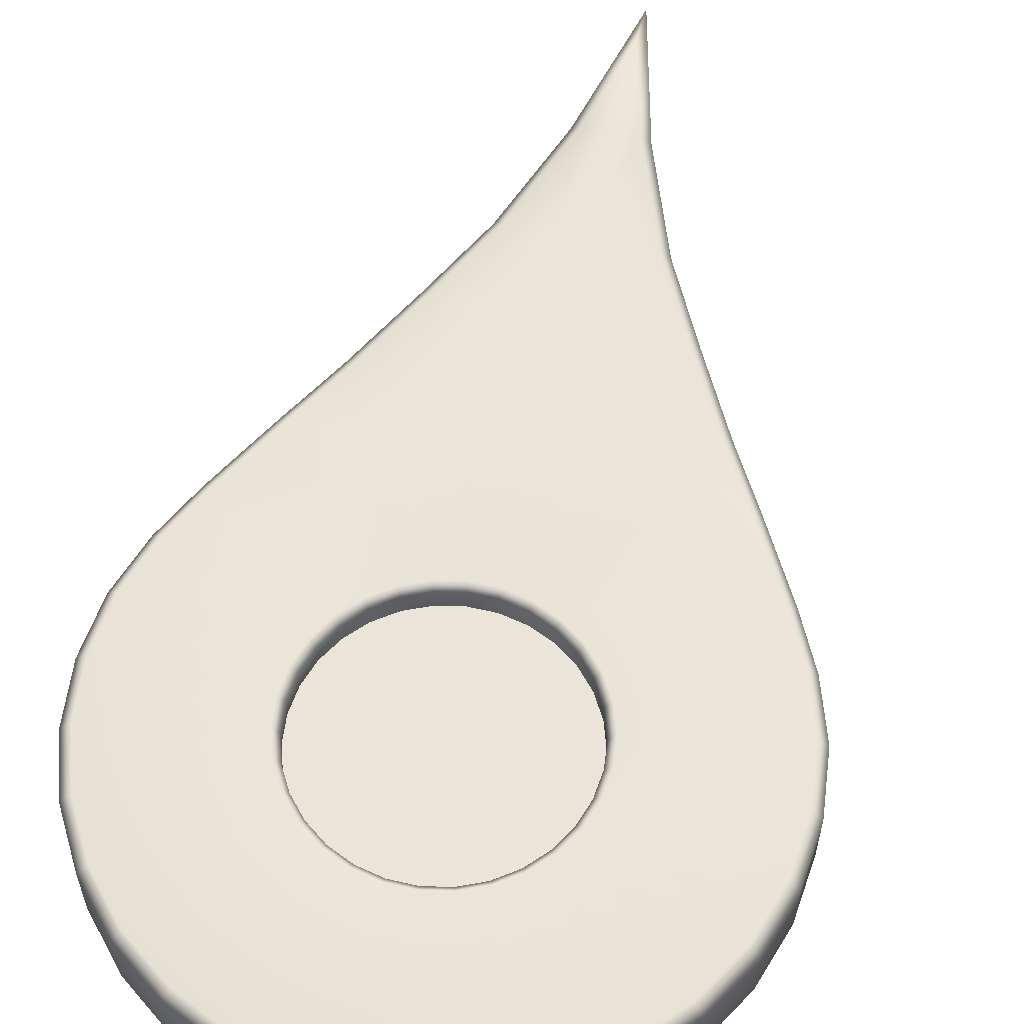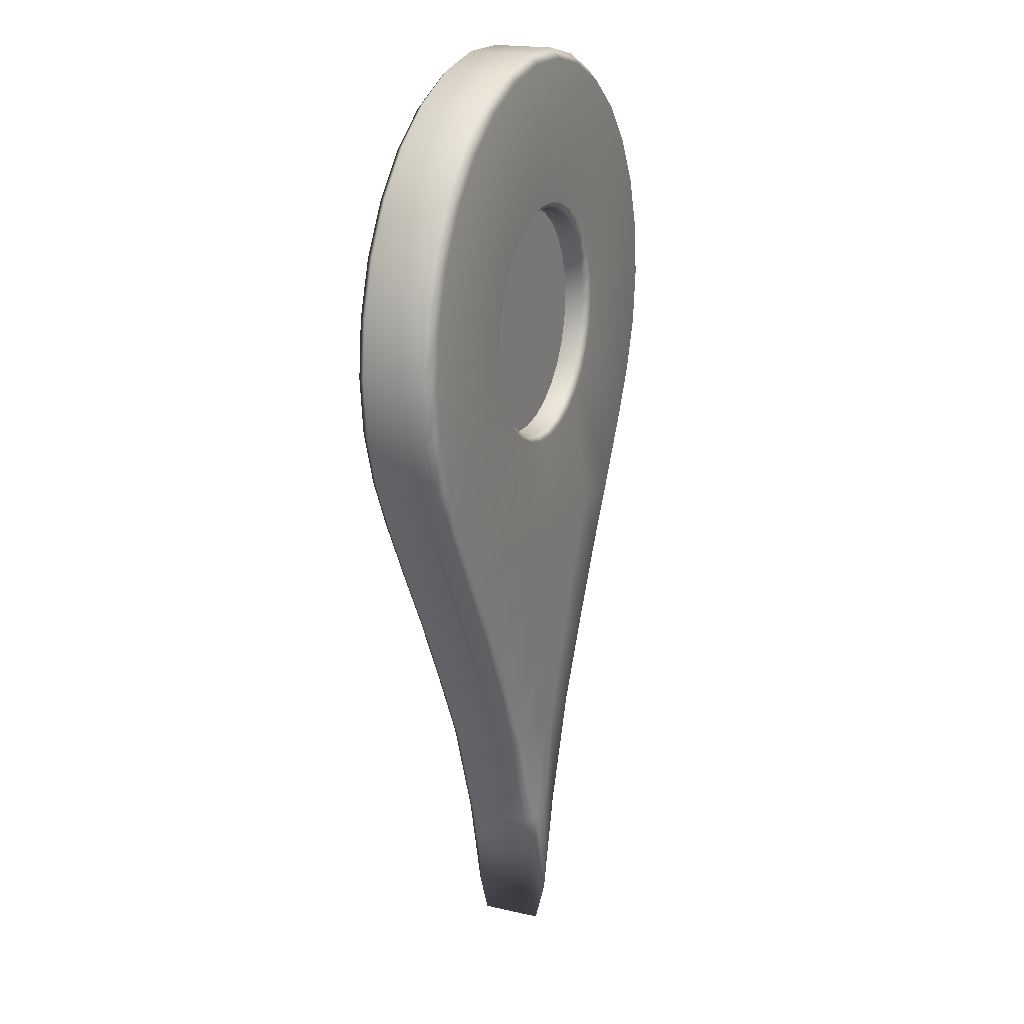
<metadata>
{"format":"obj","ext":"obj","renderer":"f3d","projection":"perspective","resolution":1024,"background":"white","views":[{"elev":59.2,"azim":-166.6,"up":"+Z"},{"elev":19.2,"azim":-66.8,"up":"+Y"}]}
</metadata>
<code>
v -0.02592 0.1628 0.002677
v -0.02421 0.168 0.002677
v 0 0.1573 0.002677
v -0.02144 0.1728 0.002677
v -0.01773 0.177 0.002677
v -0.01325 0.1802 0.002677
v -0.008189 0.1825 0.002677
v -0.00277 0.1836 0.002677
v 0.00277 0.1836 0.002677
v 0.008189 0.1825 0.002677
v 0.01325 0.1802 0.002677
v 0.01773 0.177 0.002677
v 0.02144 0.1728 0.002677
v 0.02421 0.168 0.002677
v 0.02592 0.1628 0.002677
v 0.0265 0.1573 0.002677
v 0.02592 0.1517 0.002677
v 0.02421 0.1465 0.002677
v 0.02144 0.1417 0.002677
v 0.01773 0.1376 0.002677
v 0.01325 0.1343 0.002677
v 0.008189 0.1321 0.002677
v 0.005479 0.1315 0.002677
v 0.00277 0.1309 0.002677
v 0 0.1309 0.002677
v -0.00277 0.1309 0.002677
v -0.005479 0.1315 0.002677
v -0.008189 0.1321 0.002677
v -0.01325 0.1343 0.002677
v -0.01773 0.1376 0.002677
v -0.02144 0.1417 0.002677
v -0.02421 0.1465 0.002677
v -0.02592 0.1517 0.002677
v -0.0265 0.1573 0.002677
v -0.06095 0.1702 -0.0001838
v -0.05693 0.1826 -0.0001838
v -0.05041 0.1939 -0.0001838
v -0.0417 0.2036 -0.0001838
v -0.03116 0.2112 -0.0001838
v -0.01926 0.2165 -0.0001838
v -0.006514 0.2192 -0.0001838
v 0.006514 0.2192 -0.0001838
v 0.01926 0.2165 -0.0001838
v 0.03116 0.2112 -0.0001838
v 0.0417 0.2036 -0.0001838
v 0.05041 0.1939 -0.0001838
v 0.05693 0.1826 -0.0001838
v 0.06095 0.1702 -0.0001838
v 0.06231 0.1573 -0.0001838
v 0.06095 0.1443 -0.0001838
v 0.05693 0.1319 -0.0001838
v 0.0514 0.1206 -0.0001838
v 0.04252 0.1046 -0.0001838
v 0.03449 0.09068 -0.0001838
v 0.02538 0.0734 -0.0001838
v 0.01635 0.05543 -0.0001838
v 0.007611 0.03104 -0.0001838
v 0 -0.0001307 -0.0001838
v -0.007611 0.03104 -0.0001838
v -0.01635 0.05543 -0.0001838
v -0.02538 0.0734 -0.0001838
v -0.03449 0.09068 -0.0001838
v -0.04252 0.1046 -0.0001838
v -0.0514 0.1206 -0.0001838
v -0.05693 0.1319 -0.0001838
v -0.06095 0.1443 -0.0001838
v -0.06231 0.1573 -0.0001838
v -0.02592 0.1628 -0.003045
v -0.02421 0.168 -0.003045
v 0 0.1573 -0.003045
v -0.02144 0.1728 -0.003045
v -0.01773 0.177 -0.003045
v -0.01325 0.1802 -0.003045
v -0.008189 0.1825 -0.003045
v -0.00277 0.1836 -0.003045
v 0.00277 0.1836 -0.003045
v 0.008189 0.1825 -0.003045
v 0.01325 0.1802 -0.003045
v 0.01773 0.177 -0.003045
v 0.02144 0.1728 -0.003045
v 0.02421 0.168 -0.003045
v 0.02592 0.1628 -0.003045
v 0.0265 0.1573 -0.003045
v 0.02592 0.1517 -0.003045
v 0.02421 0.1465 -0.003045
v 0.02144 0.1417 -0.003045
v 0.01773 0.1376 -0.003045
v 0.01325 0.1343 -0.003045
v 0.008189 0.1321 -0.003045
v 0.005479 0.1315 -0.003045
v 0.00277 0.1309 -0.003045
v 0 0.1309 -0.003045
v -0.00277 0.1309 -0.003045
v -0.005479 0.1315 -0.003045
v -0.008189 0.1321 -0.003045
v -0.01325 0.1343 -0.003045
v -0.01773 0.1376 -0.003045
v -0.02144 0.1417 -0.003045
v -0.02421 0.1465 -0.003045
v -0.02592 0.1517 -0.003045
v -0.0265 0.1573 -0.003045
v -0.05875 0.1697 0.008764
v -0.06095 0.1702 0.006527
v -0.05487 0.1817 0.008764
v -0.05693 0.1826 0.006527
v -0.04859 0.1926 0.008764
v -0.05041 0.1939 0.006527
v -0.04019 0.2019 0.008764
v -0.0417 0.2036 0.006527
v -0.03003 0.2093 0.008764
v -0.03116 0.2112 0.006527
v -0.01856 0.2144 0.008764
v -0.01926 0.2165 0.006527
v -0.006278 0.217 0.008764
v -0.006514 0.2192 0.006527
v 0.006278 0.217 0.008764
v 0.006514 0.2192 0.006527
v 0.01856 0.2144 0.008764
v 0.01926 0.2165 0.006527
v 0.03003 0.2093 0.008764
v 0.03116 0.2112 0.006527
v 0.04019 0.2019 0.008764
v 0.0417 0.2036 0.006527
v 0.04859 0.1926 0.008764
v 0.05041 0.1939 0.006527
v 0.05487 0.1817 0.008764
v 0.05693 0.1826 0.006527
v 0.05875 0.1697 0.008764
v 0.06095 0.1702 0.006527
v 0.06006 0.1573 0.008764
v 0.06231 0.1573 0.006527
v 0.05875 0.1448 0.008764
v 0.06095 0.1443 0.006527
v 0.05485 0.1328 0.008764
v 0.05693 0.1319 0.006527
v 0.04942 0.1217 0.008764
v 0.0514 0.1206 0.006527
v 0.04057 0.1057 0.008764
v 0.04252 0.1046 0.006527
v 0.03253 0.09176 0.008764
v 0.03449 0.09068 0.006527
v 0.0234 0.07442 0.008764
v 0.02538 0.0734 0.006527
v 0.01429 0.05631 0.008764
v 0.01635 0.05543 0.006527
v 0.005466 0.03168 0.008764
v 0.007611 0.03104 0.006527
v 0 0.009298 0.008764
v 0 -0.0001307 0.006527
v -0.005466 0.03168 0.008764
v -0.007611 0.03104 0.006527
v -0.01429 0.05631 0.008764
v -0.01635 0.05543 0.006527
v -0.0234 0.07442 0.008764
v -0.02538 0.0734 0.006527
v -0.03253 0.09176 0.008764
v -0.03449 0.09068 0.006527
v -0.04057 0.1057 0.008764
v -0.04252 0.1046 0.006527
v -0.04942 0.1217 0.008764
v -0.0514 0.1206 0.006527
v -0.05485 0.1328 0.008764
v -0.05693 0.1319 0.006527
v -0.05875 0.1448 0.008764
v -0.06095 0.1443 0.006527
v -0.06006 0.1573 0.008764
v -0.06231 0.1573 0.006527
v -0.05513 0.1818 -0.009132
v -0.05693 0.1826 -0.007173
v -0.04882 0.1927 -0.009132
v -0.05041 0.1939 -0.007173
v -0.04038 0.2021 -0.009132
v -0.0417 0.2036 -0.007173
v -0.03017 0.2095 -0.009132
v -0.03116 0.2112 -0.007173
v -0.01865 0.2146 -0.009132
v -0.01926 0.2165 -0.007173
v -0.006308 0.2173 -0.009132
v -0.006514 0.2192 -0.007173
v 0.006308 0.2173 -0.009132
v 0.006514 0.2192 -0.007173
v 0.01865 0.2146 -0.009132
v 0.01926 0.2165 -0.007173
v 0.03017 0.2095 -0.009132
v 0.03116 0.2112 -0.007173
v 0.04038 0.2021 -0.009132
v 0.0417 0.2036 -0.007173
v 0.04882 0.1927 -0.009132
v 0.05041 0.1939 -0.007173
v 0.05513 0.1818 -0.009132
v 0.05693 0.1826 -0.007173
v 0.05903 0.1698 -0.009132
v 0.06095 0.1702 -0.007173
v 0.06034 0.1573 -0.009132
v 0.06231 0.1573 -0.007173
v 0.05903 0.1447 -0.009132
v 0.06095 0.1443 -0.007173
v 0.05511 0.1327 -0.009132
v 0.05693 0.1319 -0.007173
v 0.04966 0.1215 -0.009132
v 0.0514 0.1206 -0.007173
v 0.04081 0.1056 -0.009132
v 0.04252 0.1046 -0.007173
v 0.03277 0.09162 -0.009132
v 0.03449 0.09068 -0.007173
v 0.02364 0.0743 -0.009132
v 0.02538 0.0734 -0.007173
v 0.01455 0.0562 -0.009132
v 0.01635 0.05543 -0.007173
v 0.005733 0.0316 -0.009132
v 0.007611 0.03104 -0.007173
v 0 0.008125 -0.009132
v 0 -0.0001307 -0.007173
v -0.005733 0.0316 -0.009132
v -0.007611 0.03104 -0.007173
v -0.01455 0.0562 -0.009132
v -0.01635 0.05543 -0.007173
v -0.02364 0.0743 -0.009132
v -0.02538 0.0734 -0.007173
v -0.03277 0.09162 -0.009132
v -0.03449 0.09068 -0.007173
v -0.04081 0.1056 -0.009132
v -0.04252 0.1046 -0.007173
v -0.04966 0.1215 -0.009132
v -0.0514 0.1206 -0.007173
v -0.05511 0.1327 -0.009132
v -0.05693 0.1319 -0.007173
v -0.05903 0.1447 -0.009132
v -0.06095 0.1443 -0.007173
v -0.06034 0.1573 -0.009132
v -0.06231 0.1573 -0.007173
v -0.05903 0.1698 -0.009132
v -0.06095 0.1702 -0.007173
v -0.02421 0.168 0.007243
v -0.02561 0.1687 0.008764
v -0.02144 0.1728 0.007243
v -0.02268 0.1737 0.008764
v -0.01773 0.177 0.007243
v -0.01876 0.1781 0.008764
v -0.01325 0.1802 0.007243
v -0.01401 0.1815 0.008764
v -0.008189 0.1825 0.007243
v -0.008662 0.1839 0.008764
v -0.00277 0.1836 0.007243
v -0.00293 0.1851 0.008764
v 0.00277 0.1836 0.007243
v 0.00293 0.1851 0.008764
v 0.008189 0.1825 0.007243
v 0.008662 0.1839 0.008764
v 0.01325 0.1802 0.007243
v 0.01401 0.1815 0.008764
v 0.01773 0.177 0.007243
v 0.01876 0.1781 0.008764
v 0.02144 0.1728 0.007243
v 0.02268 0.1737 0.008764
v 0.02421 0.168 0.007243
v 0.02561 0.1687 0.008764
v 0.02592 0.1628 0.007243
v 0.02742 0.1631 0.008764
v 0.0265 0.1573 0.007243
v 0.02803 0.1573 0.008764
v 0.02592 0.1517 0.007243
v 0.02742 0.1514 0.008764
v 0.02421 0.1465 0.007243
v 0.02561 0.1459 0.008764
v 0.02144 0.1417 0.007243
v 0.02268 0.1408 0.008764
v 0.01773 0.1376 0.007243
v 0.01876 0.1364 0.008764
v 0.01325 0.1343 0.007243
v 0.01401 0.133 0.008764
v 0.008189 0.1321 0.007243
v 0.008662 0.1306 0.008764
v 0.005479 0.1315 0.007243
v 0.005796 0.13 0.008764
v 0.00277 0.1309 0.007243
v 0.00293 0.1294 0.008764
v 0 0.1309 0.007243
v 0 0.1294 0.008764
v -0.00277 0.1309 0.007243
v -0.00293 0.1294 0.008764
v -0.005479 0.1315 0.007243
v -0.005796 0.13 0.008764
v -0.008189 0.1321 0.007243
v -0.008662 0.1306 0.008764
v -0.01325 0.1343 0.007243
v -0.01401 0.133 0.008764
v -0.01773 0.1376 0.007243
v -0.01876 0.1364 0.008764
v -0.02144 0.1417 0.007243
v -0.02268 0.1408 0.008764
v -0.02421 0.1465 0.007243
v -0.02561 0.1459 0.008764
v -0.02592 0.1517 0.007243
v -0.02742 0.1514 0.008764
v -0.0265 0.1573 0.007243
v -0.02803 0.1573 0.008764
v -0.02592 0.1628 0.007243
v -0.02742 0.1631 0.008764
v -0.02144 0.1728 -0.00761
v -0.02268 0.1737 -0.009132
v -0.02421 0.168 -0.00761
v -0.02561 0.1687 -0.009132
v -0.01773 0.177 -0.00761
v -0.01876 0.1781 -0.009132
v -0.01325 0.1802 -0.00761
v -0.01401 0.1815 -0.009132
v -0.008189 0.1825 -0.00761
v -0.008662 0.1839 -0.009132
v -0.00277 0.1836 -0.00761
v -0.00293 0.1851 -0.009132
v 0.00277 0.1836 -0.00761
v 0.00293 0.1851 -0.009132
v 0.008189 0.1825 -0.00761
v 0.008662 0.1839 -0.009132
v 0.01325 0.1802 -0.00761
v 0.01401 0.1815 -0.009132
v 0.01773 0.177 -0.00761
v 0.01876 0.1781 -0.009132
v 0.02144 0.1728 -0.00761
v 0.02268 0.1737 -0.009132
v 0.02421 0.168 -0.00761
v 0.02561 0.1687 -0.009132
v 0.02592 0.1628 -0.00761
v 0.02742 0.1631 -0.009132
v 0.0265 0.1573 -0.00761
v 0.02803 0.1573 -0.009132
v 0.02592 0.1517 -0.00761
v 0.02742 0.1514 -0.009132
v 0.02421 0.1465 -0.00761
v 0.02561 0.1459 -0.009132
v 0.02144 0.1417 -0.00761
v 0.02268 0.1408 -0.009132
v 0.01773 0.1376 -0.00761
v 0.01876 0.1364 -0.009132
v 0.01325 0.1343 -0.00761
v 0.01401 0.133 -0.009132
v 0.008189 0.1321 -0.00761
v 0.008662 0.1306 -0.009132
v 0.005479 0.1315 -0.00761
v 0.005796 0.13 -0.009132
v 0.00277 0.1309 -0.00761
v 0.00293 0.1294 -0.009132
v 0 0.1309 -0.00761
v 0 0.1294 -0.009132
v -0.00277 0.1309 -0.00761
v -0.00293 0.1294 -0.009132
v -0.005479 0.1315 -0.00761
v -0.005796 0.13 -0.009132
v -0.008189 0.1321 -0.00761
v -0.008662 0.1306 -0.009132
v -0.01325 0.1343 -0.00761
v -0.01401 0.133 -0.009132
v -0.01773 0.1376 -0.00761
v -0.01876 0.1364 -0.009132
v -0.02144 0.1417 -0.00761
v -0.02268 0.1408 -0.009132
v -0.02421 0.1465 -0.00761
v -0.02561 0.1459 -0.009132
v -0.02592 0.1517 -0.00761
v -0.02742 0.1514 -0.009132
v -0.0265 0.1573 -0.00761
v -0.02803 0.1573 -0.009132
v -0.02592 0.1628 -0.00761
v -0.02742 0.1631 -0.009132
v 0 0.0316 -0.009132
v -0.005028 0.0562 -0.009132
v 0 0.0562 -0.009132
v 0.005028 0.0562 -0.009132
v -0.0124 0.0743 -0.009132
v -0.004509 0.0743 -0.009132
v 0 0.0743 -0.009132
v 0.004509 0.0743 -0.009132
v 0.0124 0.0743 -0.009132
v -0.01903 0.09162 -0.009132
v -0.01035 0.09162 -0.009132
v -0.004012 0.09162 -0.009132
v 0 0.09162 -0.009132
v 0.004012 0.09162 -0.009132
v 0.01035 0.09162 -0.009132
v 0.01903 0.09162 -0.009132
v -0.02644 0.1056 -0.009132
v -0.01532 0.1056 -0.009132
v -0.008691 0.1056 -0.009132
v -0.003612 0.1056 -0.009132
v 0 0.1056 -0.009132
v 0.003612 0.1056 -0.009132
v 0.008691 0.1056 -0.009132
v 0.01532 0.1056 -0.009132
v 0.02644 0.1056 -0.009132
v 0 0.03168 0.008764
v 0.004827 0.05631 0.008764
v 0 0.05631 0.008764
v -0.004827 0.05631 0.008764
v 0.0122 0.07442 0.008764
v 0.004356 0.07442 0.008764
v 0 0.07442 0.008764
v -0.004356 0.07442 0.008764
v -0.0122 0.07442 0.008764
v 0.01885 0.09176 0.008764
v 0.0102 0.09176 0.008764
v 0.003907 0.09176 0.008764
v 0 0.09176 0.008764
v -0.003907 0.09176 0.008764
v -0.0102 0.09176 0.008764
v -0.01885 0.09176 0.008764
v 0.02626 0.1057 0.008764
v 0.01519 0.1057 0.008764
v 0.008595 0.1057 0.008764
v 0.003544 0.1057 0.008764
v 0 0.1057 0.008764
v -0.003544 0.1057 0.008764
v -0.008595 0.1057 0.008764
v -0.01519 0.1057 0.008764
v -0.02626 0.1057 0.008764
o pCylinder1
f 3 2 1
f 3 4 2
f 3 5 4
f 3 6 5
f 3 7 6
f 3 8 7
f 3 9 8
f 3 10 9
f 3 11 10
f 3 12 11
f 3 13 12
f 3 14 13
f 3 15 14
f 3 16 15
f 3 17 16
f 3 18 17
f 3 19 18
f 3 20 19
f 3 21 20
f 3 22 21
f 24 23 3
f 26 25 3
f 28 27 3
f 3 29 28
f 3 30 29
f 3 31 30
f 3 32 31
f 3 33 32
f 3 34 33
f 3 1 34
f 3 25 24
f 3 23 22
f 3 27 26
f 69 70 68
f 71 70 69
f 72 70 71
f 73 70 72
f 74 70 73
f 75 70 74
f 76 70 75
f 77 70 76
f 78 70 77
f 79 70 78
f 80 70 79
f 81 70 80
f 82 70 81
f 83 70 82
f 84 70 83
f 85 70 84
f 86 70 85
f 87 70 86
f 88 70 87
f 89 70 88
f 90 91 70
f 92 93 70
f 94 95 70
f 96 70 95
f 97 70 96
f 98 70 97
f 99 70 98
f 100 70 99
f 101 70 100
f 68 70 101
f 92 70 91
f 90 70 89
f 94 70 93
f 104 105 103 102
f 167 166 102 103
f 106 107 105 104
f 108 109 107 106
f 110 111 109 108
f 112 113 111 110
f 114 115 113 112
f 116 117 115 114
f 118 119 117 116
f 120 121 119 118
f 122 123 121 120
f 124 125 123 122
f 126 127 125 124
f 128 129 127 126
f 130 131 129 128
f 132 133 131 130
f 134 135 133 132
f 136 137 135 134
f 138 139 137 136
f 140 141 139 138
f 142 143 141 140
f 144 145 143 142
f 146 147 145 144
f 148 149 147 146
f 150 151 149 148
f 152 153 151 150
f 154 155 153 152
f 156 157 155 154
f 158 159 157 156
f 160 161 159 158
f 162 163 161 160
f 164 165 163 162
f 166 167 165 164
f 36 35 103 105
f 37 36 105 107
f 38 37 107 109
f 39 38 109 111
f 40 39 111 113
f 41 40 113 115
f 42 41 115 117
f 43 42 117 119
f 44 43 119 121
f 45 44 121 123
f 46 45 123 125
f 47 46 125 127
f 48 47 127 129
f 49 48 129 131
f 50 49 131 133
f 51 50 133 135
f 52 51 135 137
f 53 52 137 139
f 54 53 139 141
f 55 54 141 143
f 56 55 143 145
f 58 57 147 149
f 60 59 151 153
f 62 61 155 157
f 63 62 157 159
f 64 63 159 161
f 65 64 161 163
f 66 65 163 165
f 67 66 165 167
f 35 67 167 103
f 59 58 149 151
f 57 56 145 147
f 61 60 153 155
f 232 233 169 168
f 171 170 168 169
f 173 172 170 171
f 175 174 172 173
f 177 176 174 175
f 179 178 176 177
f 181 180 178 179
f 183 182 180 181
f 185 184 182 183
f 187 186 184 185
f 189 188 186 187
f 191 190 188 189
f 193 192 190 191
f 195 194 192 193
f 197 196 194 195
f 199 198 196 197
f 201 200 198 199
f 203 202 200 201
f 205 204 202 203
f 207 206 204 205
f 209 208 206 207
f 211 210 208 209
f 213 212 210 211
f 215 214 212 213
f 217 216 214 215
f 219 218 216 217
f 221 220 218 219
f 223 222 220 221
f 225 224 222 223
f 227 226 224 225
f 229 228 226 227
f 231 230 228 229
f 233 232 230 231
f 233 35 36 169
f 169 36 37 171
f 171 37 38 173
f 173 38 39 175
f 175 39 40 177
f 177 40 41 179
f 179 41 42 181
f 181 42 43 183
f 183 43 44 185
f 185 44 45 187
f 187 45 46 189
f 189 46 47 191
f 191 47 48 193
f 193 48 49 195
f 195 49 50 197
f 197 50 51 199
f 199 51 52 201
f 201 52 53 203
f 203 53 54 205
f 205 54 55 207
f 207 55 56 209
f 211 57 58 213
f 215 59 60 217
f 219 61 62 221
f 221 62 63 223
f 223 63 64 225
f 225 64 65 227
f 227 65 66 229
f 229 66 67 231
f 231 67 35 233
f 213 58 59 215
f 209 56 57 211
f 217 60 61 219
f 236 237 235 234
f 299 298 234 235
f 238 239 237 236
f 240 241 239 238
f 242 243 241 240
f 244 245 243 242
f 246 247 245 244
f 248 249 247 246
f 250 251 249 248
f 252 253 251 250
f 254 255 253 252
f 256 257 255 254
f 258 259 257 256
f 260 261 259 258
f 262 263 261 260
f 264 265 263 262
f 266 267 265 264
f 268 269 267 266
f 270 271 269 268
f 272 273 271 270
f 274 275 273 272
f 276 277 275 274
f 278 279 277 276
f 280 281 279 278
f 282 283 281 280
f 284 285 283 282
f 286 287 285 284
f 288 289 287 286
f 290 291 289 288
f 292 293 291 290
f 294 295 293 292
f 296 297 295 294
f 298 299 297 296
f 302 303 301 300
f 305 304 300 301
f 364 365 303 302
f 307 306 304 305
f 309 308 306 307
f 311 310 308 309
f 313 312 310 311
f 315 314 312 313
f 317 316 314 315
f 319 318 316 317
f 321 320 318 319
f 323 322 320 321
f 325 324 322 323
f 327 326 324 325
f 329 328 326 327
f 331 330 328 329
f 333 332 330 331
f 335 334 332 333
f 337 336 334 335
f 339 338 336 337
f 341 340 338 339
f 343 342 340 341
f 345 344 342 343
f 347 346 344 345
f 349 348 346 347
f 351 350 348 349
f 353 352 350 351
f 355 354 352 353
f 357 356 354 355
f 359 358 356 357
f 361 360 358 359
f 363 362 360 361
f 365 364 362 363
f 1 2 234 298
f 2 4 236 234
f 4 5 238 236
f 5 6 240 238
f 6 7 242 240
f 7 8 244 242
f 8 9 246 244
f 9 10 248 246
f 10 11 250 248
f 11 12 252 250
f 12 13 254 252
f 13 14 256 254
f 14 15 258 256
f 15 16 260 258
f 16 17 262 260
f 17 18 264 262
f 18 19 266 264
f 19 20 268 266
f 20 21 270 268
f 21 22 272 270
f 23 24 276 274
f 25 26 280 278
f 27 28 284 282
f 28 29 286 284
f 29 30 288 286
f 30 31 290 288
f 31 32 292 290
f 32 33 294 292
f 33 34 296 294
f 34 1 298 296
f 24 25 278 276
f 22 23 274 272
f 26 27 282 280
f 302 69 68 364
f 300 71 69 302
f 304 72 71 300
f 306 73 72 304
f 308 74 73 306
f 310 75 74 308
f 312 76 75 310
f 314 77 76 312
f 316 78 77 314
f 318 79 78 316
f 320 80 79 318
f 322 81 80 320
f 324 82 81 322
f 326 83 82 324
f 328 84 83 326
f 330 85 84 328
f 332 86 85 330
f 334 87 86 332
f 336 88 87 334
f 338 89 88 336
f 342 91 90 340
f 346 93 92 344
f 350 95 94 348
f 352 96 95 350
f 354 97 96 352
f 356 98 97 354
f 358 99 98 356
f 360 100 99 358
f 362 101 100 360
f 364 68 101 362
f 344 92 91 342
f 340 90 89 338
f 348 94 93 346
f 235 237 106 104
f 237 239 108 106
f 239 241 110 108
f 241 243 112 110
f 243 245 114 112
f 245 247 116 114
f 247 249 118 116
f 249 251 120 118
f 251 253 122 120
f 253 255 124 122
f 255 257 126 124
f 257 259 128 126
f 259 261 130 128
f 261 263 132 130
f 263 265 134 132
f 265 267 136 134
f 267 269 138 136
f 269 271 407 138
f 271 273 408 407
f 277 410 409 275
f 281 412 411 279
f 285 414 413 283
f 285 287 415 414
f 287 289 158 415
f 289 291 160 158
f 291 293 162 160
f 293 295 164 162
f 295 297 166 164
f 297 299 102 166
f 299 235 104 102
f 277 279 411 410
f 273 275 409 408
f 281 283 413 412
f 170 301 303 168
f 172 305 301 170
f 174 307 305 172
f 176 309 307 174
f 178 311 309 176
f 180 313 311 178
f 182 315 313 180
f 184 317 315 182
f 186 319 317 184
f 188 321 319 186
f 190 323 321 188
f 192 325 323 190
f 194 327 325 192
f 196 329 327 194
f 198 331 329 196
f 200 333 331 198
f 202 335 333 200
f 390 337 335 202
f 339 337 390 389
f 388 387 343 341
f 386 385 347 345
f 384 383 351 349
f 353 351 383 382
f 355 353 382 222
f 224 357 355 222
f 226 359 357 224
f 228 361 359 226
f 230 363 361 228
f 232 365 363 230
f 168 303 365 232
f 345 343 387 386
f 341 339 389 388
f 349 347 385 384
f 212 214 366
f 212 366 210
f 216 367 214
f 366 214 367 368
f 366 368 369 210
f 210 369 208
f 216 218 370
f 370 371 367 216
f 368 367 371 372
f 372 373 369 368
f 208 369 373 374
f 208 374 206
f 220 375 218
f 370 218 375 376
f 376 377 371 370
f 372 371 377 378
f 378 379 373 372
f 374 373 379 380
f 374 380 381 206
f 206 381 204
f 222 382 220
f 382 383 375 220
f 376 375 383 384
f 384 385 377 376
f 378 377 385 386
f 386 387 379 378
f 380 379 387 388
f 388 389 381 380
f 381 389 390 204
f 204 390 202
f 391 148 146
f 148 391 150
f 146 144 392
f 392 393 391 146
f 150 391 393 394
f 394 152 150
f 395 144 142
f 392 144 395 396
f 396 397 393 392
f 394 393 397 398
f 398 399 152 394
f 152 399 154
f 400 142 140
f 400 401 395 142
f 396 395 401 402
f 402 403 397 396
f 398 397 403 404
f 404 405 399 398
f 154 399 405 406
f 406 156 154
f 407 140 138
f 407 408 400 140
f 408 409 401 400
f 402 401 409 410
f 410 411 403 402
f 404 403 411 412
f 412 413 405 404
f 406 405 413 414
f 414 415 156 406
f 415 158 156

</code>
